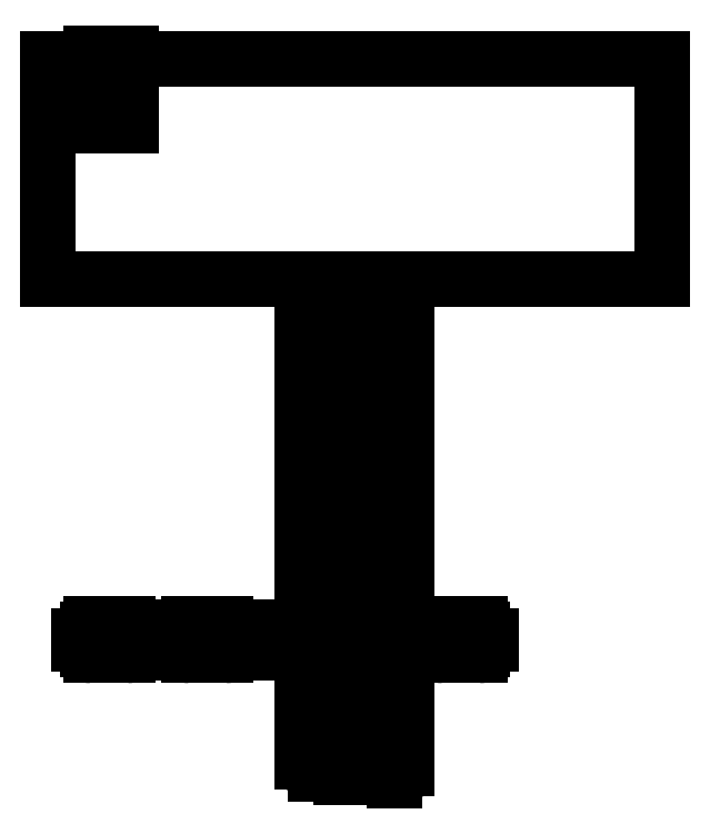
<metadata>
{"format":"dxf","ext":"dxf","renderer":"ezdxf+matplotlib","layout":"modelspace","background":"white","min_lineweight":24,"dpi":150}
</metadata>
<code>
0
SECTION
2
ENTITIES
0
LWPOLYLINE
8
0
90
4
70
0
10
37.49
20
15.16
10
37.89
20
15.23
10
38.4
20
15.63
10
38.61
20
16.28
0
LWPOLYLINE
8
0
90
3
70
0
10
35.19
20
15.45
10
35.59
20
15.52
10
36.1
20
15.92
0
LWPOLYLINE
8
0
90
4
70
0
10
32.89
20
15.46
10
33.28
20
15.54
10
33.8
20
15.93
10
34.01
20
16.59
0
LWPOLYLINE
8
0
90
4
70
0
10
30.69
20
15.74
10
31.09
20
15.81
10
31.6
20
16.21
10
31.73
20
16.6
0
LINE
8
0
10
7.404
20
58.68
11
7.404
21
77.78
0
LINE
8
0
10
10.15
20
27.75
11
10.15
21
27.05
0
LINE
8
0
10
11.15
20
78.28
11
11.15
21
72.03
0
LINE
8
0
10
11.25
20
27.19
11
11.25
21
26.54
0
LINE
8
0
10
14.25
20
26.54
11
14.25
21
27.19
0
LINE
8
0
10
14.65
20
72.03
11
14.65
21
78.28
0
LINE
8
0
10
43.31
20
28.17
11
44.37
21
28.26
0
LINE
8
0
10
30.69
20
26.24
11
30.84
21
26.25
0
LINE
8
0
10
36.31
20
27.38
11
36.1
21
27.38
0
LINE
8
0
10
11.15
20
26.05
11
14.35
21
26.05
0
LINE
8
0
10
19.7
20
26.05
11
22.9
21
26.05
0
LINE
8
0
10
31.9
20
26.05
11
35.1
21
26.05
0
LINE
8
0
10
41.7
20
26.05
11
44.9
21
26.05
0
LINE
8
0
10
23.49
20
26.25
11
31.32
21
26.25
0
LINE
8
0
10
37.47
20
26.25
11
41.12
21
26.25
0
LINE
8
0
10
14.94
20
26.25
11
19.12
21
26.25
0
LINE
8
0
10
10.87
20
26.54
11
14.64
21
26.54
0
LINE
8
0
10
19.42
20
26.54
11
23.19
21
26.54
0
LINE
8
0
10
31.62
20
26.54
11
35.39
21
26.54
0
LINE
8
0
10
41.42
20
26.54
11
45.19
21
26.54
0
LINE
8
0
10
44.8
20
27.19
11
41.8
21
27.19
0
LINE
8
0
10
35
20
27.19
11
32
21
27.19
0
LINE
8
0
10
22.8
20
27.19
11
19.8
21
27.19
0
LINE
8
0
10
14.25
20
27.19
11
11.25
21
27.19
0
LINE
8
0
10
30.9
20
27.38
11
23.9
21
27.38
0
LINE
8
0
10
19.3
20
27.38
11
19.02
21
27.38
0
LINE
8
0
10
18.7
20
27.38
11
15.35
21
27.38
0
LINE
8
0
10
40.7
20
27.38
11
36.35
21
27.38
0
LINE
8
0
10
30.65
20
26.25
11
30.69
21
26.25
0
LINE
8
0
10
11.69
20
28.26
11
12.76
21
28.17
0
LINE
8
0
10
20.24
20
28.26
11
21.31
21
28.17
0
LINE
8
0
10
30.46
20
26.26
11
30.69
21
26.24
0
LINE
8
0
10
15.35
20
27.75
11
15.35
21
27.05
0
LWPOLYLINE
8
0
90
3
70
0
10
37.37
20
28.5
10
37.07
20
28.43
10
36.87
20
28.32
0
LINE
8
0
10
30.69
20
28.52
11
30.58
21
28.5
0
LINE
8
0
10
33.51
20
28.17
11
34.57
21
28.26
0
LINE
8
0
10
21.31
20
28.17
11
22.37
21
28.26
0
LINE
8
0
10
12.76
20
28.17
11
13.82
21
28.26
0
LINE
8
0
10
37.47
20
28.51
11
37.37
21
28.5
0
LINE
8
0
10
30.69
20
28.5
11
30.68
21
28.5
0
LINE
8
0
10
37.49
20
28.51
11
37.47
21
28.51
0
LINE
8
0
10
37.48
20
28.51
11
37.49
21
28.51
0
LINE
8
0
10
45.19
20
28.26
11
41.42
21
28.26
0
LINE
8
0
10
35.39
20
28.26
11
31.62
21
28.26
0
LINE
8
0
10
23.19
20
28.26
11
19.42
21
28.26
0
LINE
8
0
10
14.64
20
28.26
11
10.87
21
28.26
0
LINE
8
0
10
19.05
20
28.5
11
15.01
21
28.5
0
LINE
8
0
10
41.05
20
28.5
11
37.47
21
28.5
0
LINE
8
0
10
31.25
20
28.5
11
23.56
21
28.5
0
LINE
8
0
10
11.15
20
28.75
11
14.35
21
28.75
0
LINE
8
0
10
19.7
20
28.75
11
22.9
21
28.75
0
LINE
8
0
10
31.9
20
28.75
11
35.1
21
28.75
0
LINE
8
0
10
41.7
20
28.75
11
44.9
21
28.75
0
LINE
8
0
10
37.55
20
28.51
11
37.5
21
28.51
0
LINE
8
0
10
30.77
20
28.52
11
30.69
21
28.52
0
LINE
8
0
10
32.44
20
28.26
11
33.51
21
28.17
0
LINE
8
0
10
42.24
20
28.26
11
43.31
21
28.17
0
LINE
8
0
10
37.58
20
28.5
11
37.55
21
28.51
0
LINE
8
0
10
30.85
20
28.5
11
30.77
21
28.52
0
LINE
8
0
10
18.7
20
27.75
11
18.7
21
27.05
0
LINE
8
0
10
19.8
20
27.19
11
19.8
21
26.54
0
LWPOLYLINE
8
0
90
4
70
0
10
29.56
20
16.86
10
29.77
20
16.21
10
30.3
20
15.8
10
30.69
20
15.74
0
LINE
8
0
10
22.8
20
26.54
11
22.8
21
27.19
0
LWPOLYLINE
8
0
90
4
70
0
10
31.76
20
16.59
10
31.98
20
15.92
10
32.51
20
15.53
10
32.89
20
15.46
0
LINE
8
0
10
23.9
20
27.75
11
23.9
21
27.05
0
LWPOLYLINE
8
0
90
4
70
0
10
34.06
20
16.57
10
34.27
20
15.92
10
34.81
20
15.52
10
35.19
20
15.45
0
LWPOLYLINE
8
0
90
4
70
0
10
36.36
20
16.28
10
36.58
20
15.62
10
37.1
20
15.23
10
37.49
20
15.16
0
LINE
8
0
10
29.56
20
26.25
11
29.56
21
16.86
0
LINE
8
0
10
29.56
20
58.68
11
29.56
21
28.5
0
LINE
8
0
10
30.69
20
58.68
11
30.69
21
28.49
0
LINE
8
0
10
30.69
20
15.74
11
30.69
21
26.24
0
LINE
8
0
10
30.9
20
27.75
11
30.9
21
27.05
0
LINE
8
0
10
32
20
27.19
11
32
21
26.54
0
LINE
8
0
10
32.89
20
58.68
11
32.89
21
28.75
0
LINE
8
0
10
32.89
20
15.46
11
32.89
21
26.05
0
LINE
8
0
10
34.01
20
16.59
11
34.01
21
26.05
0
LINE
8
0
10
34.01
20
28.75
11
34.01
21
58.68
0
LINE
8
0
10
34.06
20
58.68
11
34.06
21
28.75
0
LINE
8
0
10
34.06
20
26.05
11
34.06
21
16.57
0
LWPOLYLINE
8
0
90
4
70
0
10
36.35
20
27.38
10
36.43
20
26.95
10
36.84
20
26.45
10
37.47
20
26.25
0
LINE
8
0
10
35
20
26.54
11
35
21
27.19
0
LINE
8
0
10
35.19
20
58.68
11
35.19
21
28.75
0
LINE
8
0
10
35.19
20
15.45
11
35.19
21
26.13
0
LINE
8
0
10
36.1
20
27.75
11
36.1
21
27.05
0
LINE
8
0
10
36.31
20
16.57
11
36.31
21
27.34
0
LINE
8
0
10
36.31
20
27.35
11
36.31
21
58.68
0
LINE
8
0
10
36.36
20
58.68
11
36.36
21
27.45
0
LINE
8
0
10
36.36
20
27.06
11
36.36
21
16.28
0
LINE
8
0
10
36.31
20
27.35
11
36.31
21
27.36
0
LINE
8
0
10
37.49
20
58.68
11
37.49
21
28.51
0
LINE
8
0
10
37.49
20
15.16
11
37.49
21
26.25
0
LINE
8
0
10
38.61
20
28.5
11
38.61
21
58.68
0
LINE
8
0
10
38.61
20
16.28
11
38.61
21
26.25
0
LWPOLYLINE
8
0
90
6
70
0
10
36.29
20
27.1
10
36.31
20
27.25
10
36.31
20
27.31
10
36.31
20
27.33
10
36.31
20
27.34
10
36.31
20
27.35
0
LINE
8
0
10
40.7
20
27.75
11
40.7
21
27.05
0
LINE
8
0
10
41.8
20
27.19
11
41.8
21
26.54
0
LINE
8
0
10
44.8
20
26.54
11
44.8
21
27.19
0
LINE
8
0
10
36.1
20
15.92
11
36.31
21
16.57
0
LINE
8
0
10
45.9
20
27.75
11
45.9
21
27.05
0
LINE
8
0
10
60.8
20
58.68
11
7.404
21
58.68
0
LWPOLYLINE
8
0
90
5
70
0
10
35.92
20
26.5
10
36.03
20
26.6
10
36.15
20
26.76
10
36.23
20
26.94
10
36.29
20
27.1
0
LWPOLYLINE
8
0
90
4
70
0
10
37.47
20
28.5
10
36.84
20
28.31
10
36.43
20
27.81
10
36.35
20
27.38
0
LINE
8
0
10
60.8
20
58.68
11
60.8
21
77.78
0
LINE
8
0
10
11.15
20
72.03
11
14.65
21
72.03
0
LINE
8
0
10
14.65
20
72.64
11
11.15
21
72.64
0
LINE
8
0
10
60.8
20
77.78
11
14.65
21
77.78
0
LINE
8
0
10
11.15
20
77.78
11
7.404
21
77.78
0
LINE
8
0
10
14.65
20
78.28
11
11.15
21
78.28
0
ARC
8
0
10
14.35
20
27.05
40
1
50
270
51
360
0
ARC
8
0
10
11.15
20
27.05
40
1
50
180
51
270
0
ARC
8
0
10
22.9
20
27.05
40
1
50
270
51
360
0
ARC
8
0
10
19.7
20
27.05
40
1
50
180
51
270
0
ARC
8
0
10
13.87
20
27.4
40
0.86
50
296.4
51
93.53
0
ARC
8
0
10
22.42
20
27.4
40
0.86
50
296.4
51
93.53
0
ARC
8
0
10
11.61
20
27.4
40
1.14
50
131
51
229
0
ARC
8
0
10
13.89
20
27.4
40
1.14
50
311
51
48.97
0
ARC
8
0
10
20.16
20
27.4
40
1.14
50
131
51
229
0
ARC
8
0
10
22.44
20
27.4
40
1.14
50
311
51
48.97
0
ARC
8
0
10
14.35
20
27.75
40
1
50
0
51
90
0
ARC
8
0
10
11.15
20
27.75
40
1
50
90
51
180
0
ARC
8
0
10
22.9
20
27.75
40
1
50
0
51
90
0
ARC
8
0
10
19.7
20
27.75
40
1
50
90
51
180
0
ARC
8
0
10
11.61
20
27.4
40
0.86
50
85
51
245.3
0
ARC
8
0
10
20.16
20
27.4
40
0.86
50
85
51
245.3
0
ARC
8
0
10
35.19
20
27.38
40
1.125
50
359.9
51
41.34
0
ARC
8
0
10
35.19
20
27.38
40
1.125
50
319.7
51
0.05157
0
ARC
8
0
10
37.49
20
27.38
40
1.125
50
90.29
51
119.6
0
ARC
8
0
10
37.49
20
27.38
40
1.125
50
88.93
51
90
0
ARC
8
0
10
30.69
20
27.36
40
1.125
50
268.2
51
271.8
0
ARC
8
0
10
35.1
20
27.05
40
1
50
270
51
360
0
ARC
8
0
10
31.9
20
27.05
40
1
50
180
51
270
0
ARC
8
0
10
44.9
20
27.05
40
1
50
270
51
360
0
ARC
8
0
10
41.7
20
27.05
40
1
50
180
51
270
0
ARC
8
0
10
34.62
20
27.4
40
0.86
50
296.4
51
93.53
0
ARC
8
0
10
44.42
20
27.4
40
0.86
50
296.4
51
93.53
0
ARC
8
0
10
32.36
20
27.4
40
1.14
50
131
51
229
0
ARC
8
0
10
34.64
20
27.4
40
1.14
50
311
51
48.97
0
ARC
8
0
10
42.16
20
27.4
40
1.14
50
131
51
229
0
ARC
8
0
10
44.44
20
27.4
40
1.14
50
311
51
48.97
0
ARC
8
0
10
35.1
20
27.75
40
1
50
0
51
90
0
ARC
8
0
10
31.9
20
27.75
40
1
50
90
51
180
0
ARC
8
0
10
44.9
20
27.75
40
1
50
0
51
90
0
ARC
8
0
10
41.7
20
27.75
40
1
50
90
51
180
0
ARC
8
0
10
32.36
20
27.4
40
0.86
50
85
51
245.3
0
ARC
8
0
10
42.16
20
27.4
40
0.86
50
85
51
245.3
0
ENDSEC
0
EOF

</code>
